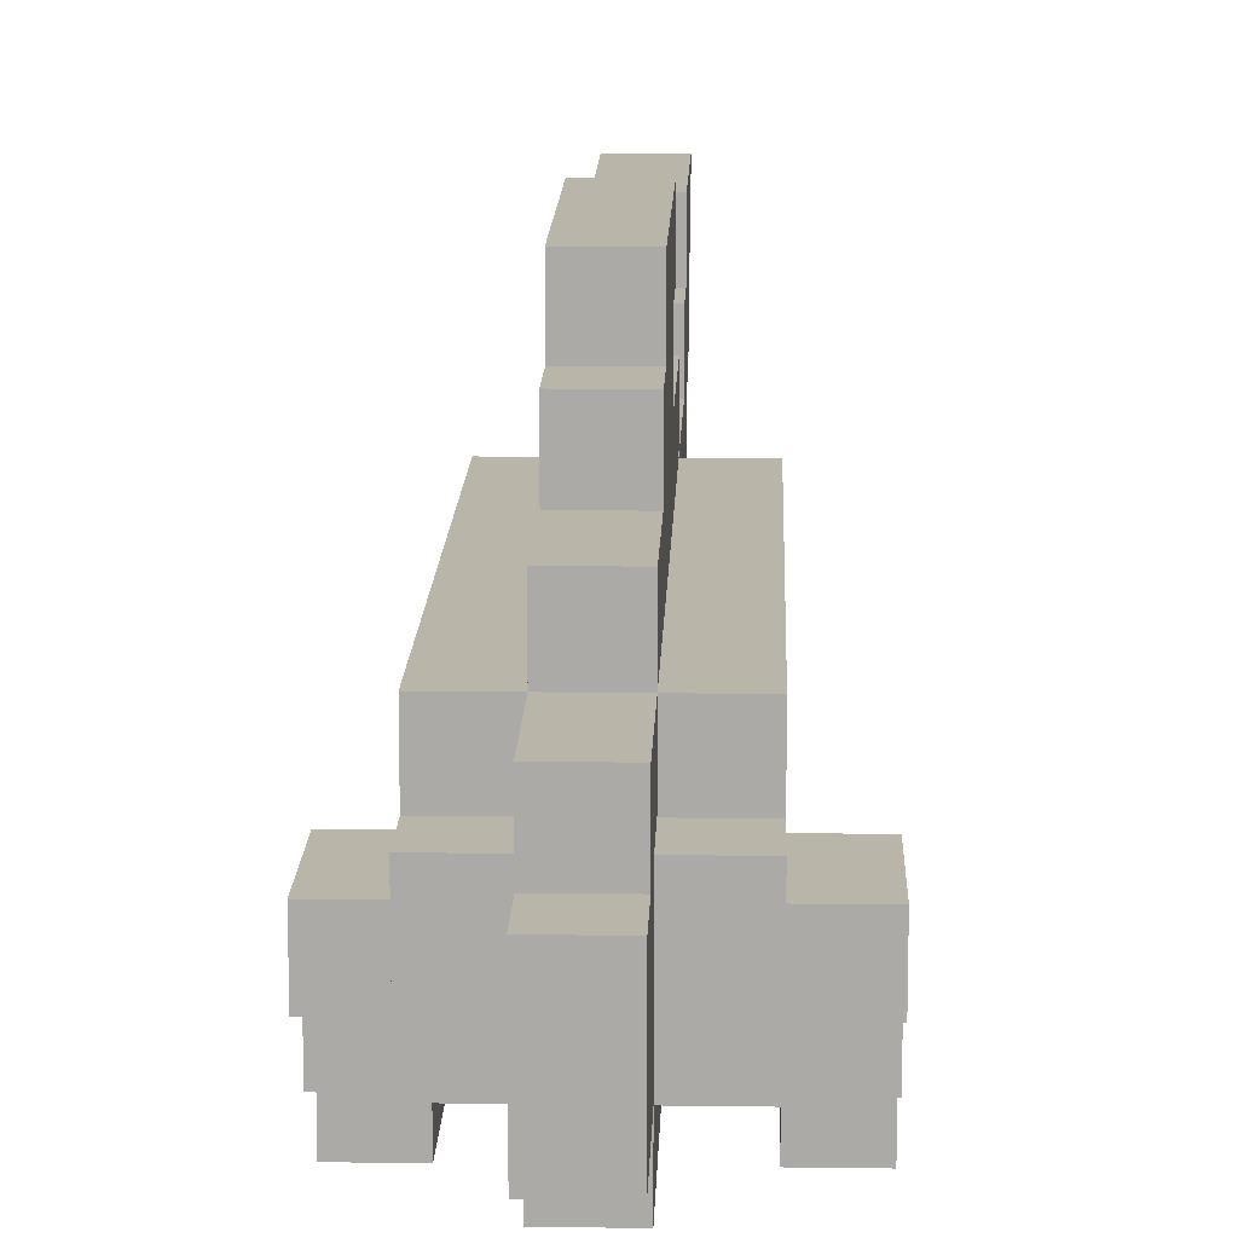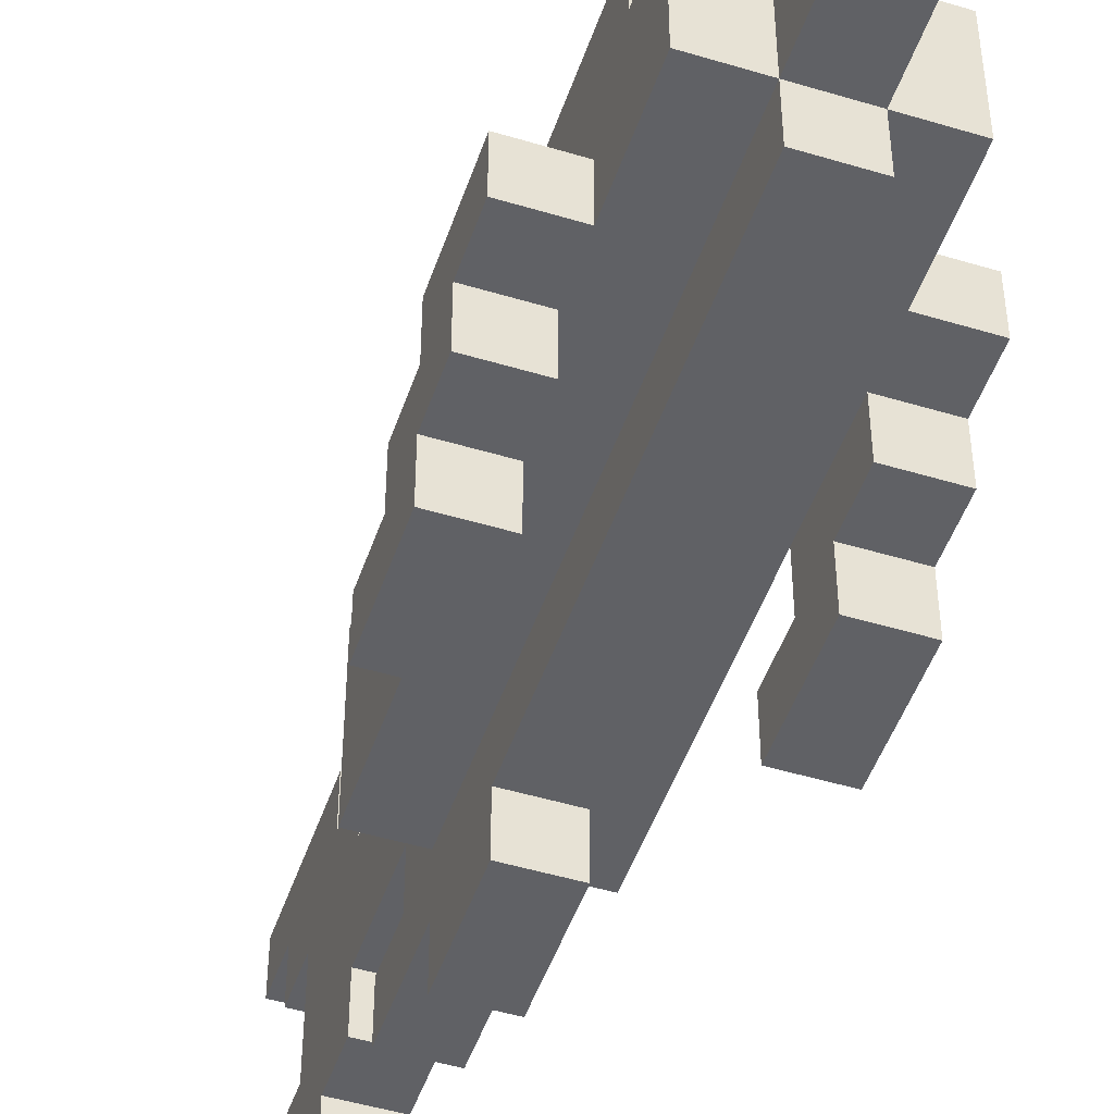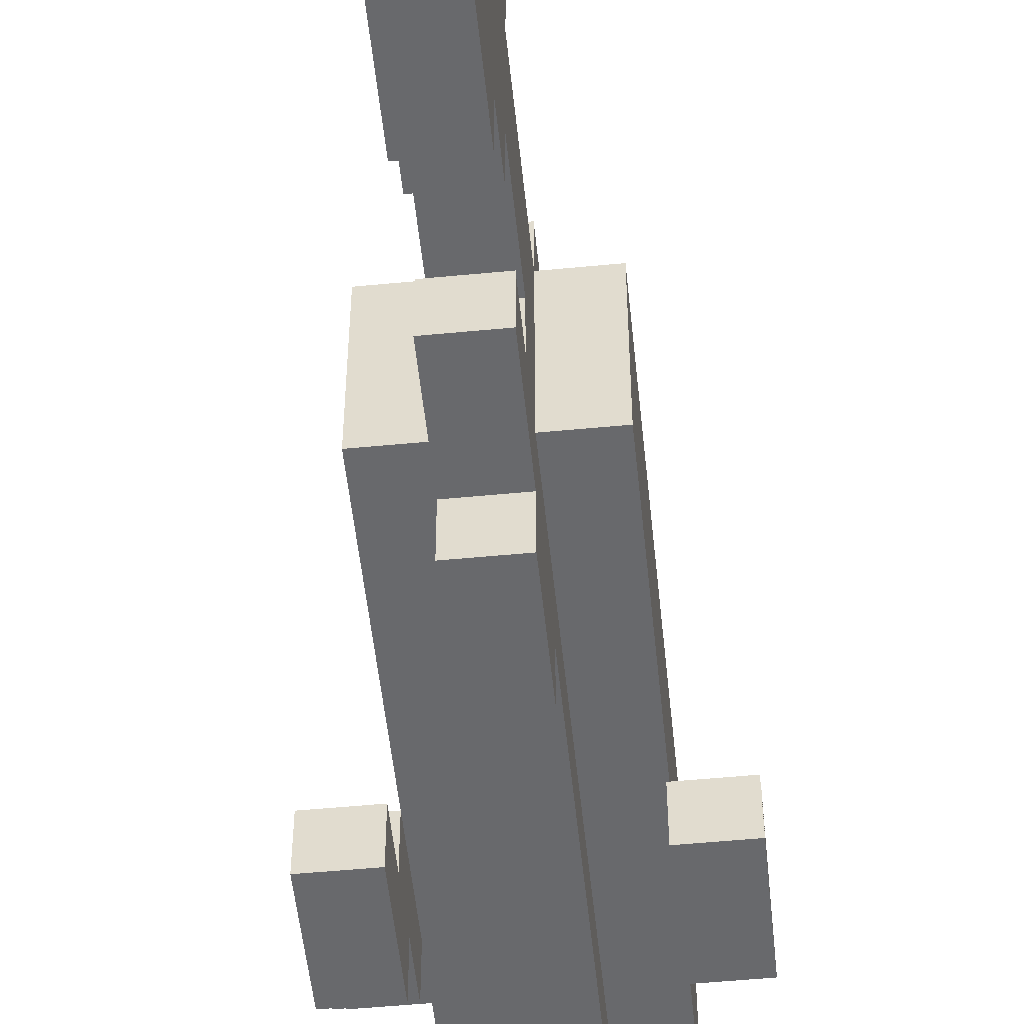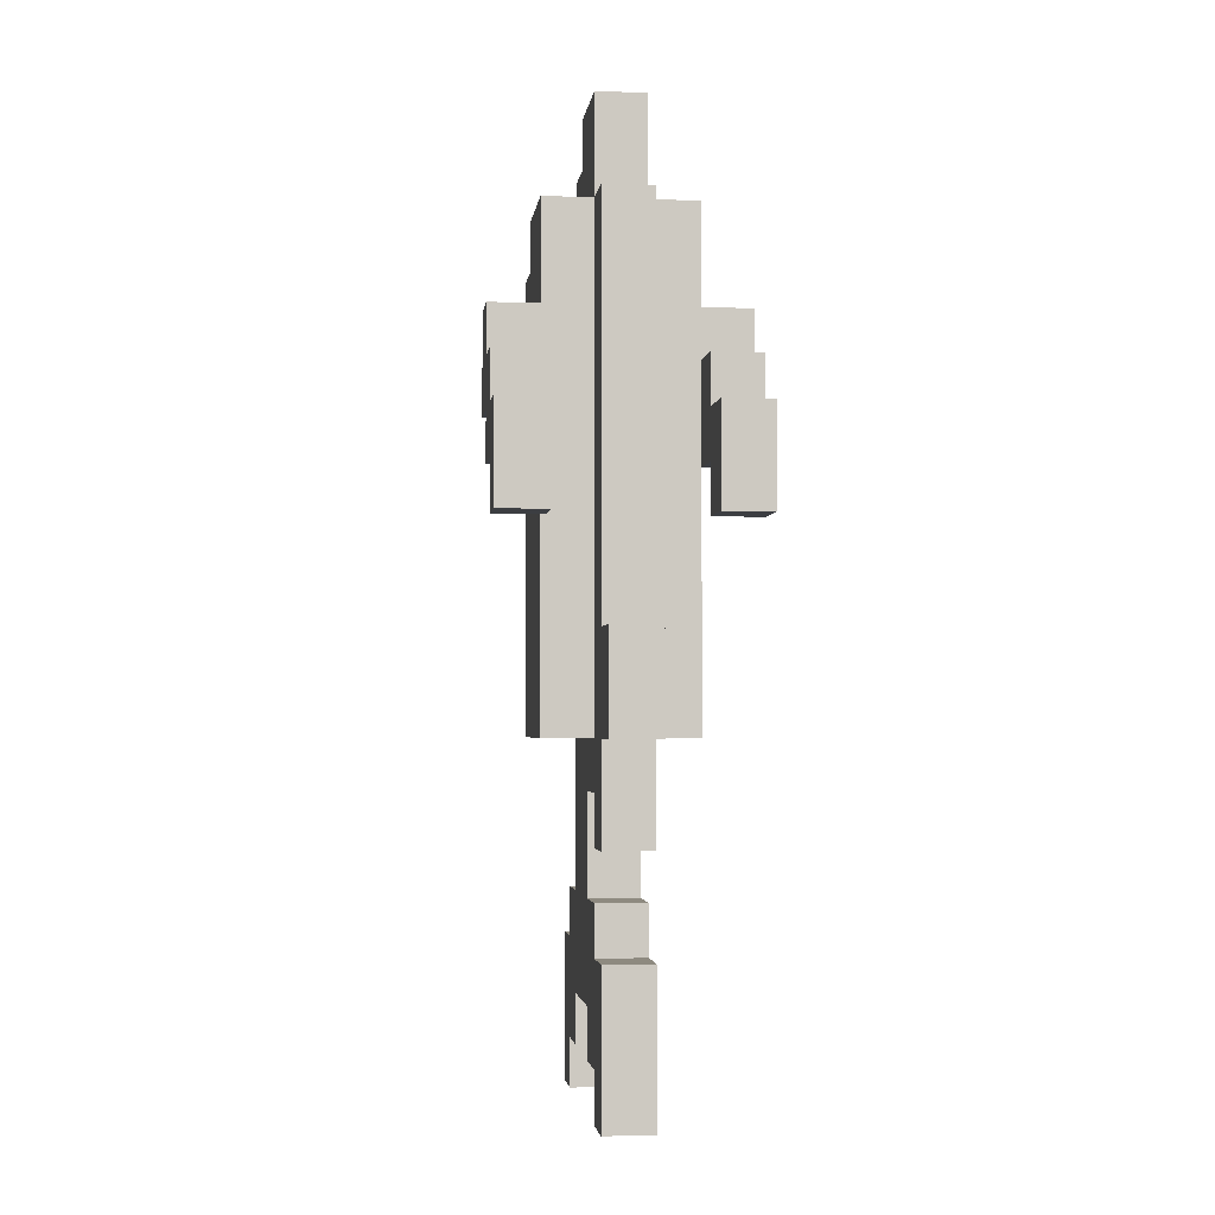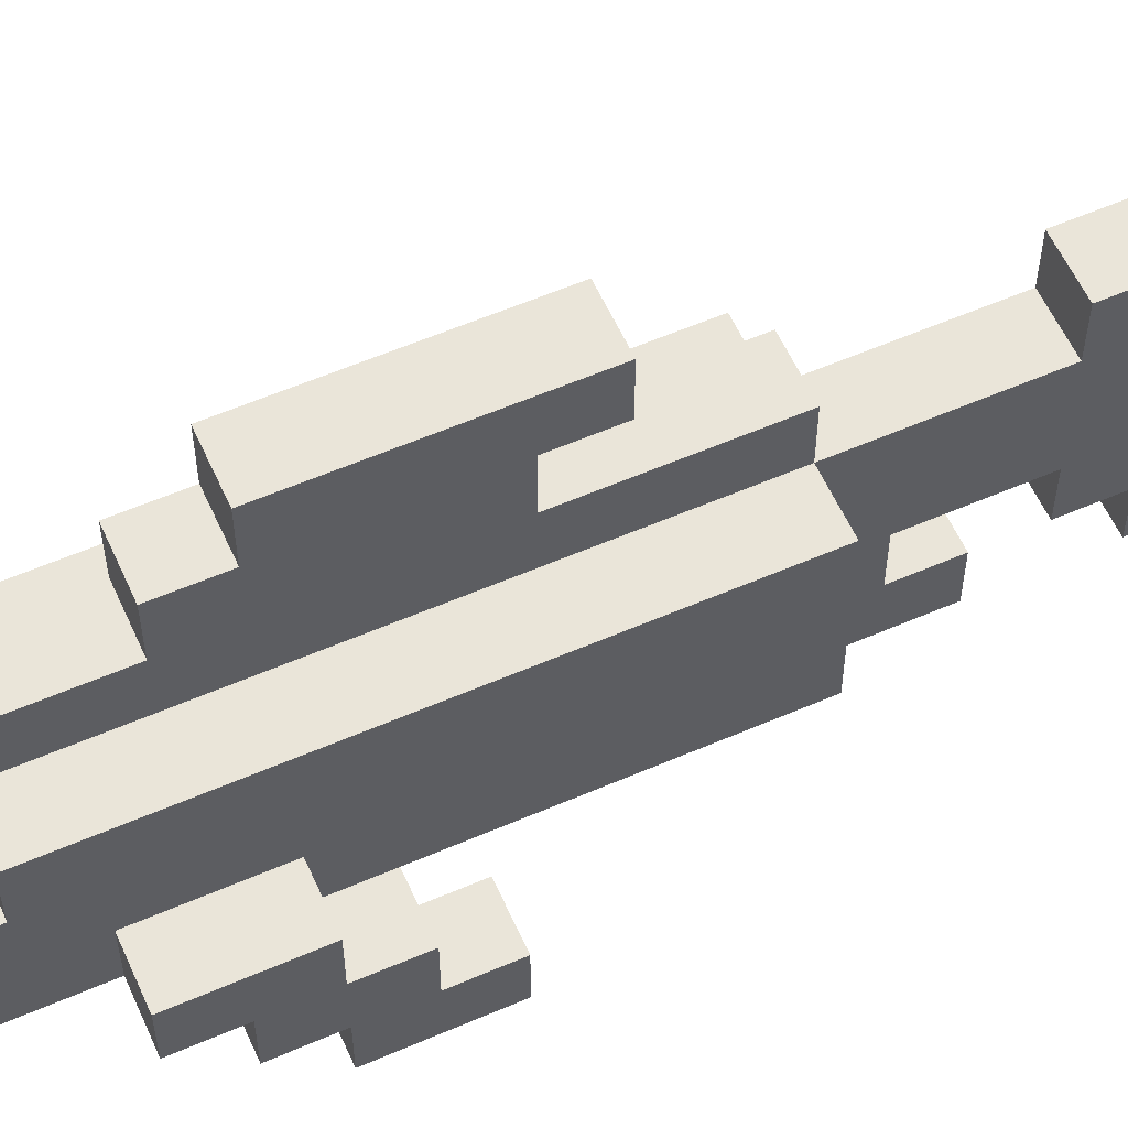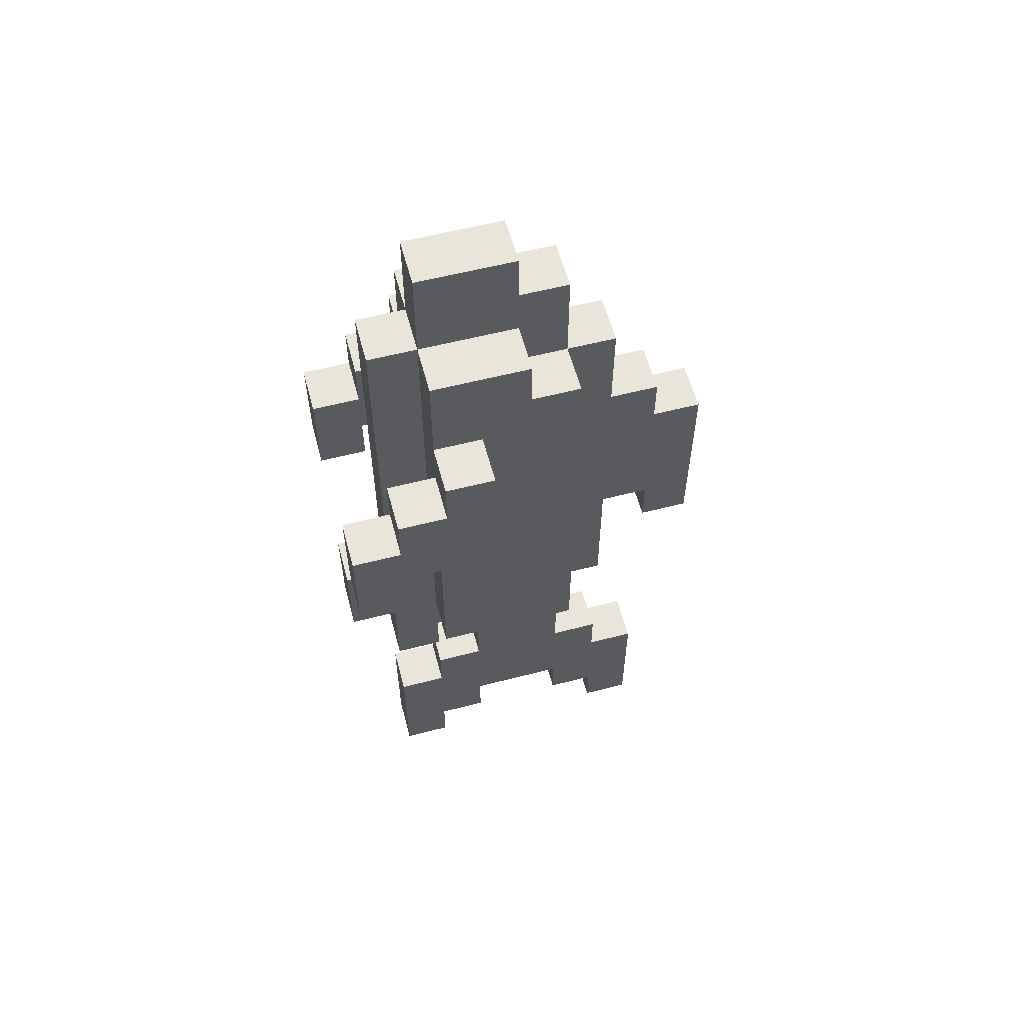
<metadata>
{"format":"obj","ext":"obj","renderer":"f3d","projection":"perspective","resolution":1024,"background":"white","views":[{"elev":13.7,"azim":1.8,"up":"+Y"},{"elev":-48.6,"azim":-18.6,"up":"+Y"},{"elev":-52.8,"azim":-174.1,"up":"+Y"},{"elev":-3.0,"azim":-7.3,"up":"+Z"},{"elev":58.3,"azim":65.9,"up":"+Y"},{"elev":58.3,"azim":75.1,"up":"+Z"}]}
</metadata>
<code>
v -1 5 10
v -1 5 8
v -1 6 11
v -1 6 10
v -1 6 9
v -1 6 8
v -1 7 12
v -1 7 11
v -1 7 10
v -1 7 9
v -1 8 12
v -1 8 10
v 0 7 14
v 0 7 12
v 0 7 10
v 0 7 9
v 0 7 4
v 0 8 12
v 0 8 10
v 0 9 14
v 0 9 13
v 0 10 13
v 0 10 4
v 1 5 6
v 1 5 4
v 1 6 14
v 1 6 6
v 1 6 4
v 1 6 2
v 1 6 -0
v 1 6 -3
v 1 7 16
v 1 7 14
v 1 7 4
v 1 7 3
v 1 7 2
v 1 7 1
v 1 7 -0
v 1 7 -2
v 1 7 -3
v 1 8 15
v 1 8 14
v 1 8 3
v 1 8 1
v 1 8 -0
v 1 8 -1
v 1 8 -2
v 1 9 16
v 1 9 15
v 1 9 14
v 1 9 13
v 1 10 15
v 1 10 13
v 1 10 4
v 1 10 1
v 1 10 -0
v 1 10 -1
v 1 10 -2
v 1 11 13
v 1 11 11
v 1 11 7
v 1 11 4
v 1 11 1
v 1 11 -0
v 1 11 -2
v 1 11 -3
v 1 12 11
v 1 12 10
v 1 12 7
v 1 12 6
v 1 12 -0
v 1 12 -3
v 1 13 10
v 1 13 6
v 3 5 10
v 3 5 8
v 3 6 11
v 3 6 10
v 3 6 9
v 3 6 8
v 3 7 11
v 3 7 9
v 0 5 10
v 0 5 8
v 0 6 11
v 0 6 10
v 0 6 9
v 0 6 8
v 0 7 11
v 0 7 9
v 2 5 6
v 2 5 4
v 2 6 14
v 2 6 6
v 2 6 4
v 2 6 2
v 2 6 -0
v 2 6 -3
v 2 7 16
v 2 7 14
v 2 7 4
v 2 7 3
v 2 7 2
v 2 7 1
v 2 7 -0
v 2 7 -2
v 2 7 -3
v 2 8 15
v 2 8 14
v 2 8 3
v 2 8 1
v 2 8 -0
v 2 8 -1
v 2 8 -2
v 2 9 16
v 2 9 15
v 2 9 14
v 2 9 13
v 2 10 15
v 2 10 13
v 2 10 4
v 2 10 1
v 2 10 -0
v 2 10 -1
v 2 10 -2
v 2 11 13
v 2 11 11
v 2 11 7
v 2 11 4
v 2 11 1
v 2 11 -0
v 2 11 -2
v 2 11 -3
v 2 12 11
v 2 12 10
v 2 12 7
v 2 12 6
v 2 12 -0
v 2 12 -3
v 2 13 10
v 2 13 6
v 3 7 14
v 3 7 12
v 3 7 10
v 3 7 9
v 3 7 4
v 3 8 12
v 3 8 10
v 3 9 14
v 3 9 13
v 3 10 13
v 3 10 4
v 4 5 10
v 4 5 8
v 4 6 11
v 4 6 10
v 4 6 9
v 4 6 8
v 4 7 12
v 4 7 11
v 4 7 10
v 4 7 9
v 4 8 12
v 4 8 10
v 1 7 16
v 1 9 16
v 2 7 16
v 2 9 16
v 1 9 15
v 1 10 15
v 2 9 15
v 2 10 15
v 0 7 14
v 0 9 14
v 1 6 14
v 1 7 14
v 1 8 14
v 1 9 14
v 2 6 14
v 2 7 14
v 2 8 14
v 2 9 14
v 3 7 14
v 3 9 14
v 0 9 13
v 0 10 13
v 1 9 13
v 1 10 13
v 1 11 13
v 2 9 13
v 2 10 13
v 2 11 13
v 3 9 13
v 3 10 13
v -1 7 12
v -1 8 12
v 0 7 12
v 0 8 12
v 3 7 12
v 3 8 12
v 4 7 12
v 4 8 12
v -1 6 11
v -1 7 11
v 0 6 11
v 0 7 11
v 1 11 11
v 1 12 11
v 2 11 11
v 2 12 11
v 3 6 11
v 3 7 11
v 4 6 11
v 4 7 11
v -1 5 10
v -1 6 10
v 0 5 10
v 0 6 10
v 1 12 10
v 1 13 10
v 2 12 10
v 2 13 10
v 3 5 10
v 3 6 10
v 4 5 10
v 4 6 10
v 1 5 6
v 1 6 6
v 2 5 6
v 2 6 6
v 1 7 1
v 1 8 1
v 1 10 1
v 1 11 1
v 2 7 1
v 2 8 1
v 2 10 1
v 2 11 1
v 1 6 -0
v 1 7 -0
v 1 11 -0
v 1 12 -0
v 2 6 -0
v 2 7 -0
v 2 11 -0
v 2 12 -0
v -1 7 10
v -1 8 10
v 0 7 10
v 0 8 10
v 3 7 10
v 3 8 10
v 4 7 10
v 4 8 10
v -1 6 9
v -1 7 9
v 0 6 9
v 0 7 9
v 3 6 9
v 3 7 9
v 4 6 9
v 4 7 9
v -1 5 8
v -1 6 8
v 0 5 8
v 0 6 8
v 3 5 8
v 3 6 8
v 4 5 8
v 4 6 8
v 1 11 7
v 1 12 7
v 2 11 7
v 2 12 7
v 1 12 6
v 1 13 6
v 2 12 6
v 2 13 6
v 0 7 4
v 0 10 4
v 1 5 4
v 1 6 4
v 1 7 4
v 1 10 4
v 1 11 4
v 2 5 4
v 2 6 4
v 2 7 4
v 2 10 4
v 2 11 4
v 3 7 4
v 3 10 4
v 1 7 3
v 1 8 3
v 2 7 3
v 2 8 3
v 1 6 2
v 1 7 2
v 2 6 2
v 2 7 2
v 1 8 -1
v 1 10 -1
v 2 8 -1
v 2 10 -1
v 1 7 -2
v 1 8 -2
v 1 10 -2
v 1 11 -2
v 2 7 -2
v 2 8 -2
v 2 10 -2
v 2 11 -2
v 1 6 -3
v 1 7 -3
v 1 11 -3
v 1 12 -3
v 2 6 -3
v 2 7 -3
v 2 11 -3
v 2 12 -3
v -1 5 10
v 0 5 10
v 3 5 10
v 4 5 10
v -1 5 8
v 0 5 8
v 3 5 8
v 4 5 8
v 1 5 6
v 2 5 6
v 1 5 4
v 2 5 4
v 1 6 14
v 2 6 14
v -1 6 11
v 0 6 11
v 3 6 11
v 4 6 11
v -1 6 10
v 0 6 10
v 3 6 10
v 4 6 10
v 1 6 6
v 2 6 6
v 1 6 4
v 2 6 4
v 1 6 2
v 2 6 2
v 1 6 -0
v 2 6 -0
v 1 6 -3
v 2 6 -3
v 1 7 16
v 2 7 16
v 0 7 14
v 1 7 14
v 2 7 14
v 3 7 14
v -1 7 12
v 0 7 12
v 3 7 12
v 4 7 12
v -1 7 11
v 0 7 11
v 3 7 11
v 4 7 11
v 0 7 9
v 3 7 9
v 0 7 4
v 1 7 4
v 2 7 4
v 3 7 4
v 1 7 1
v 2 7 1
v 1 7 -0
v 2 7 -0
v 1 8 3
v 2 8 3
v 1 8 1
v 2 8 1
v 1 10 -1
v 2 10 -1
v 1 10 -2
v 2 10 -2
v 1 11 -2
v 2 11 -2
v 1 11 -3
v 2 11 -3
v 1 12 7
v 2 12 7
v 1 12 6
v 2 12 6
v -1 6 9
v 0 6 9
v 3 6 9
v 4 6 9
v -1 6 8
v 0 6 8
v 3 6 8
v 4 6 8
v -1 7 10
v 0 7 10
v 3 7 10
v 4 7 10
v -1 7 9
v 0 7 9
v 3 7 9
v 4 7 9
v 1 7 3
v 2 7 3
v 1 7 2
v 2 7 2
v 1 7 -2
v 2 7 -2
v 1 7 -3
v 2 7 -3
v -1 8 12
v 0 8 12
v 3 8 12
v 4 8 12
v -1 8 10
v 0 8 10
v 3 8 10
v 4 8 10
v 1 8 -1
v 2 8 -1
v 1 8 -2
v 2 8 -2
v 1 9 16
v 2 9 16
v 1 9 15
v 2 9 15
v 0 9 14
v 1 9 14
v 2 9 14
v 3 9 14
v 0 9 13
v 1 9 13
v 2 9 13
v 3 9 13
v 1 10 15
v 2 10 15
v 0 10 13
v 1 10 13
v 2 10 13
v 3 10 13
v 0 10 4
v 1 10 4
v 2 10 4
v 3 10 4
v 1 10 1
v 2 10 1
v 1 11 13
v 2 11 13
v 1 11 11
v 2 11 11
v 1 11 7
v 2 11 7
v 1 11 4
v 2 11 4
v 1 11 1
v 2 11 1
v 1 11 -0
v 2 11 -0
v 1 12 11
v 2 12 11
v 1 12 10
v 2 12 10
v 1 12 -0
v 2 12 -0
v 1 12 -3
v 2 12 -3
v 1 13 10
v 2 13 10
v 1 13 6
v 2 13 6
f 4 2 1
f 5 2 4
f 6 2 5
f 8 4 3
f 8 5 4
f 9 5 8
f 10 5 9
f 11 8 7
f 11 9 8
f 12 9 11
f 18 14 13
f 19 17 16
f 19 16 15
f 20 18 13
f 20 19 18
f 21 19 20
f 22 19 21
f 23 17 19
f 23 19 22
f 27 25 24
f 28 25 27
f 33 27 26
f 33 28 27
f 34 29 28
f 34 28 33
f 35 29 34
f 36 29 35
f 38 31 30
f 39 31 38
f 40 31 39
f 41 33 32
f 42 33 41
f 43 35 34
f 44 38 37
f 45 39 38
f 45 38 44
f 46 39 45
f 47 39 46
f 48 41 32
f 49 42 41
f 49 41 48
f 50 42 49
f 52 51 50
f 52 50 49
f 53 51 52
f 54 44 43
f 54 43 34
f 55 45 44
f 55 46 45
f 55 44 54
f 56 46 55
f 57 46 56
f 59 54 53
f 60 54 59
f 61 54 60
f 62 54 61
f 63 56 55
f 64 58 57
f 64 56 63
f 64 57 56
f 65 58 64
f 67 61 60
f 68 61 67
f 69 61 68
f 71 65 64
f 71 66 65
f 72 66 71
f 73 70 69
f 73 69 68
f 74 70 73
f 78 76 75
f 79 76 78
f 80 76 79
f 81 78 77
f 81 79 78
f 82 79 81
f 83 84 86
f 86 84 87
f 87 84 88
f 85 86 89
f 86 87 89
f 89 87 90
f 91 92 94
f 94 92 95
f 93 94 100
f 94 95 100
f 95 96 101
f 100 95 101
f 101 96 102
f 102 96 103
f 97 98 105
f 105 98 106
f 106 98 107
f 99 100 108
f 108 100 109
f 101 102 110
f 104 105 111
f 105 106 112
f 111 105 112
f 112 106 113
f 113 106 114
f 99 108 115
f 108 109 116
f 115 108 116
f 116 109 117
f 117 118 119
f 116 117 119
f 119 118 120
f 110 111 121
f 101 110 121
f 111 112 122
f 112 113 122
f 121 111 122
f 122 113 123
f 123 113 124
f 120 121 126
f 126 121 127
f 127 121 128
f 128 121 129
f 122 123 130
f 124 125 131
f 130 123 131
f 123 124 131
f 131 125 132
f 127 128 134
f 134 128 135
f 135 128 136
f 131 132 138
f 132 133 138
f 138 133 139
f 136 137 140
f 135 136 140
f 140 137 141
f 142 143 147
f 145 146 148
f 144 145 148
f 142 147 149
f 147 148 149
f 149 148 150
f 150 148 151
f 148 146 152
f 151 148 152
f 153 154 156
f 156 154 157
f 157 154 158
f 155 156 160
f 156 157 160
f 160 157 161
f 161 157 162
f 159 160 163
f 160 161 163
f 163 161 164
f 167 166 165
f 168 166 167
f 171 170 169
f 172 170 171
f 176 174 173
f 177 174 176
f 178 174 177
f 179 176 175
f 180 176 179
f 183 182 181
f 183 181 180
f 184 182 183
f 187 186 185
f 188 186 187
f 191 189 188
f 192 189 191
f 193 191 190
f 194 191 193
f 197 196 195
f 198 196 197
f 201 200 199
f 202 200 201
f 205 204 203
f 206 204 205
f 209 208 207
f 210 208 209
f 213 212 211
f 214 212 213
f 217 216 215
f 218 216 217
f 221 220 219
f 222 220 221
f 225 224 223
f 226 224 225
f 229 228 227
f 230 228 229
f 235 232 231
f 236 232 235
f 237 234 233
f 238 234 237
f 243 240 239
f 244 240 243
f 245 242 241
f 246 242 245
f 247 248 249
f 249 248 250
f 251 252 253
f 253 252 254
f 255 256 257
f 257 256 258
f 259 260 261
f 261 260 262
f 263 264 265
f 265 264 266
f 267 268 269
f 269 268 270
f 271 272 273
f 273 272 274
f 275 276 277
f 277 276 278
f 279 280 283
f 283 280 284
f 281 282 286
f 286 282 287
f 284 285 289
f 289 285 290
f 288 289 291
f 291 289 292
f 293 294 295
f 295 294 296
f 297 298 299
f 299 298 300
f 301 302 303
f 303 302 304
f 305 306 309
f 309 306 310
f 307 308 311
f 311 308 312
f 313 314 317
f 317 314 318
f 315 316 319
f 319 316 320
f 325 322 321
f 326 322 325
f 327 324 323
f 328 324 327
f 331 330 329
f 332 330 331
f 339 336 335
f 340 336 339
f 341 338 337
f 342 338 341
f 343 334 333
f 344 334 343
f 347 346 345
f 348 346 347
f 351 350 349
f 352 350 351
f 356 354 353
f 357 354 356
f 360 356 355
f 361 358 357
f 363 360 359
f 364 356 360
f 364 360 363
f 365 362 361
f 365 361 357
f 366 362 365
f 367 356 364
f 368 365 357
f 369 356 367
f 370 356 369
f 371 368 357
f 372 368 371
f 375 374 373
f 376 374 375
f 379 378 377
f 380 378 379
f 383 382 381
f 384 382 383
f 387 386 385
f 388 386 387
f 391 390 389
f 392 390 391
f 393 394 397
f 397 394 398
f 395 396 399
f 399 396 400
f 401 402 405
f 405 402 406
f 403 404 407
f 407 404 408
f 409 410 411
f 411 410 412
f 413 414 415
f 415 414 416
f 417 418 421
f 421 418 422
f 419 420 423
f 423 420 424
f 425 426 427
f 427 426 428
f 429 430 431
f 431 430 432
f 433 434 437
f 437 434 438
f 435 436 439
f 439 436 440
f 441 442 444
f 444 442 445
f 443 444 447
f 447 444 448
f 445 446 449
f 449 446 450
f 448 449 451
f 451 449 452
f 453 454 455
f 455 454 456
f 457 458 459
f 459 458 460
f 461 462 463
f 463 462 464
f 465 466 467
f 467 466 468
f 469 470 471
f 471 470 472
f 473 474 475
f 475 474 476

</code>
